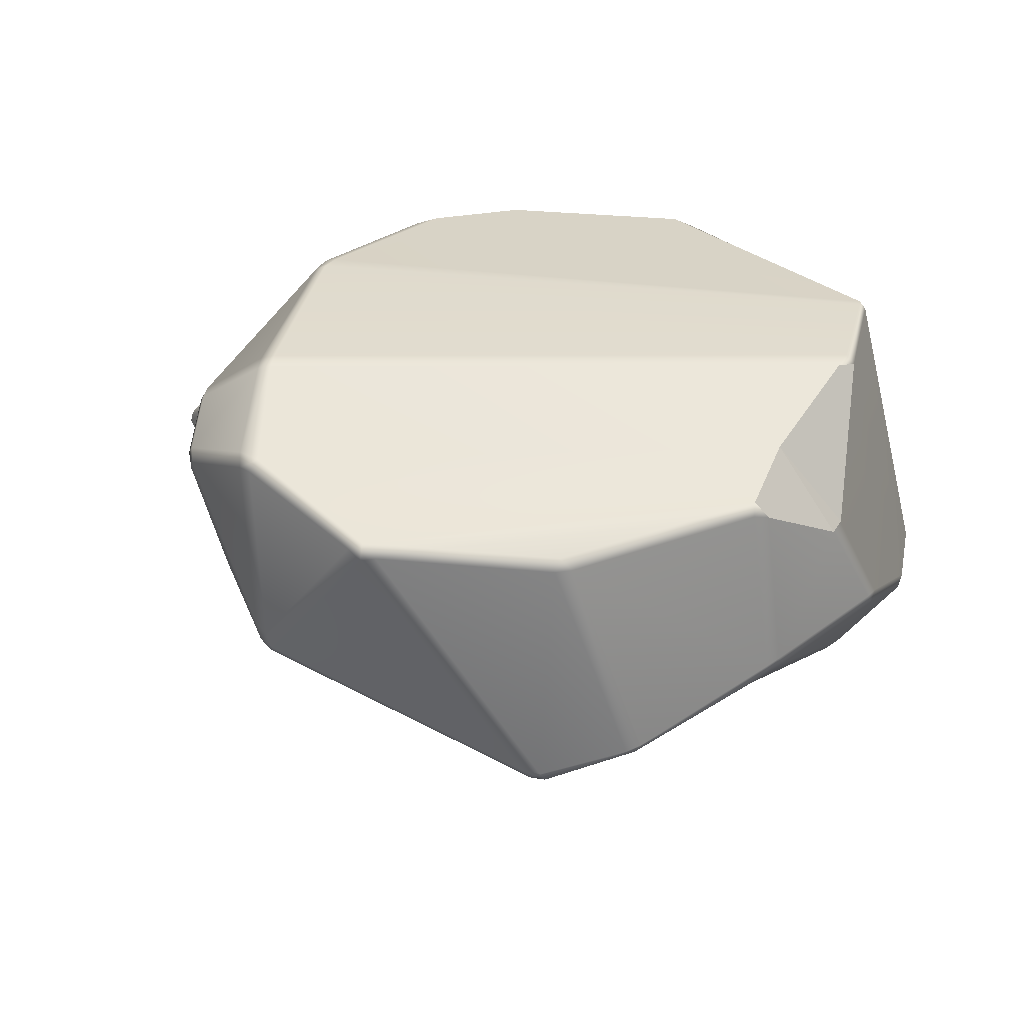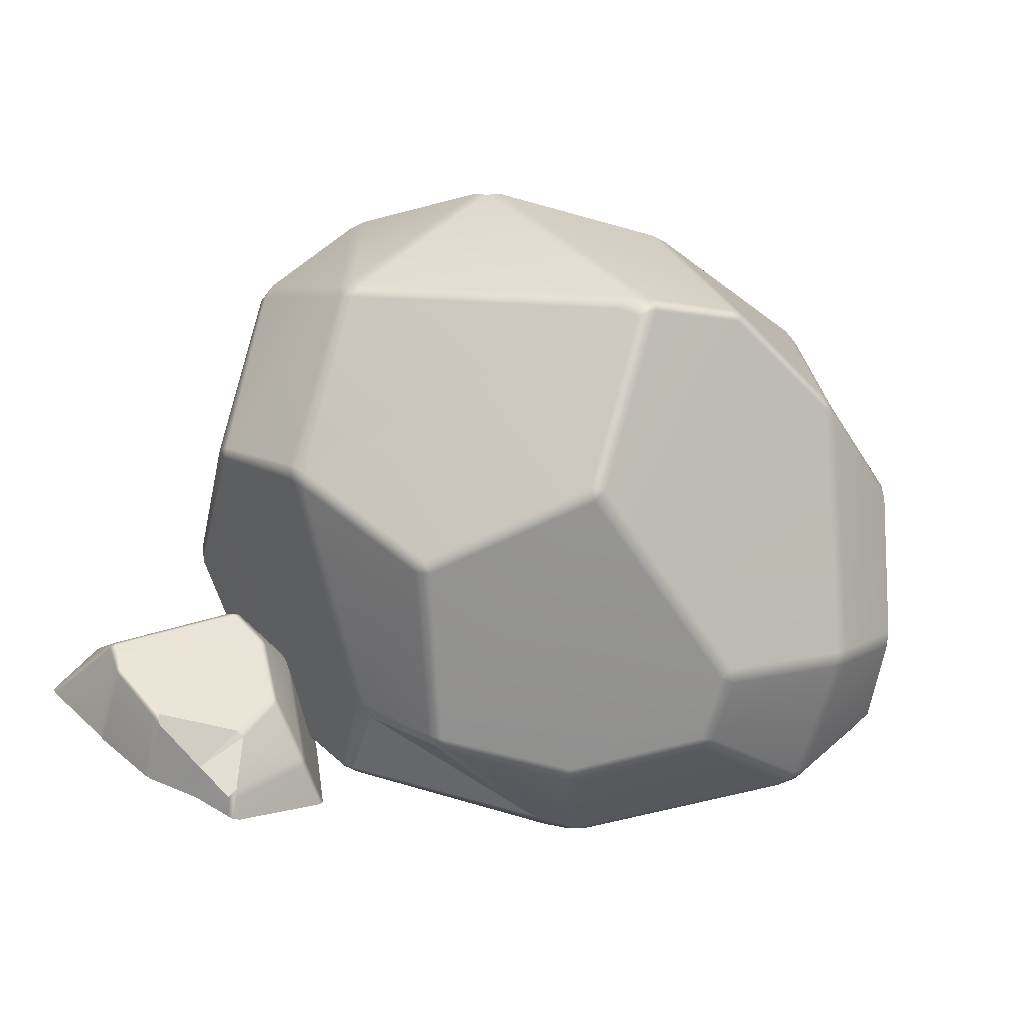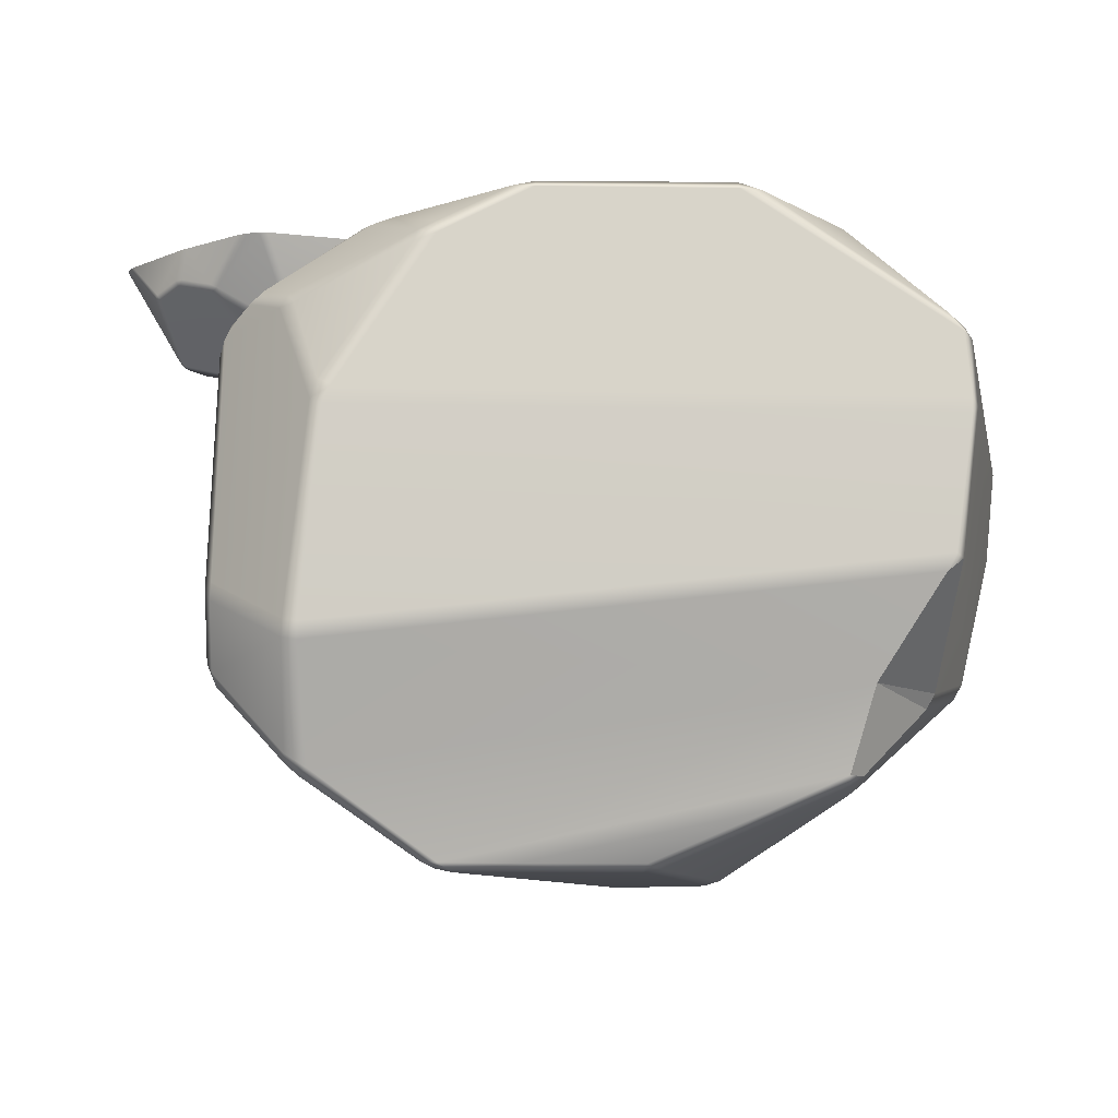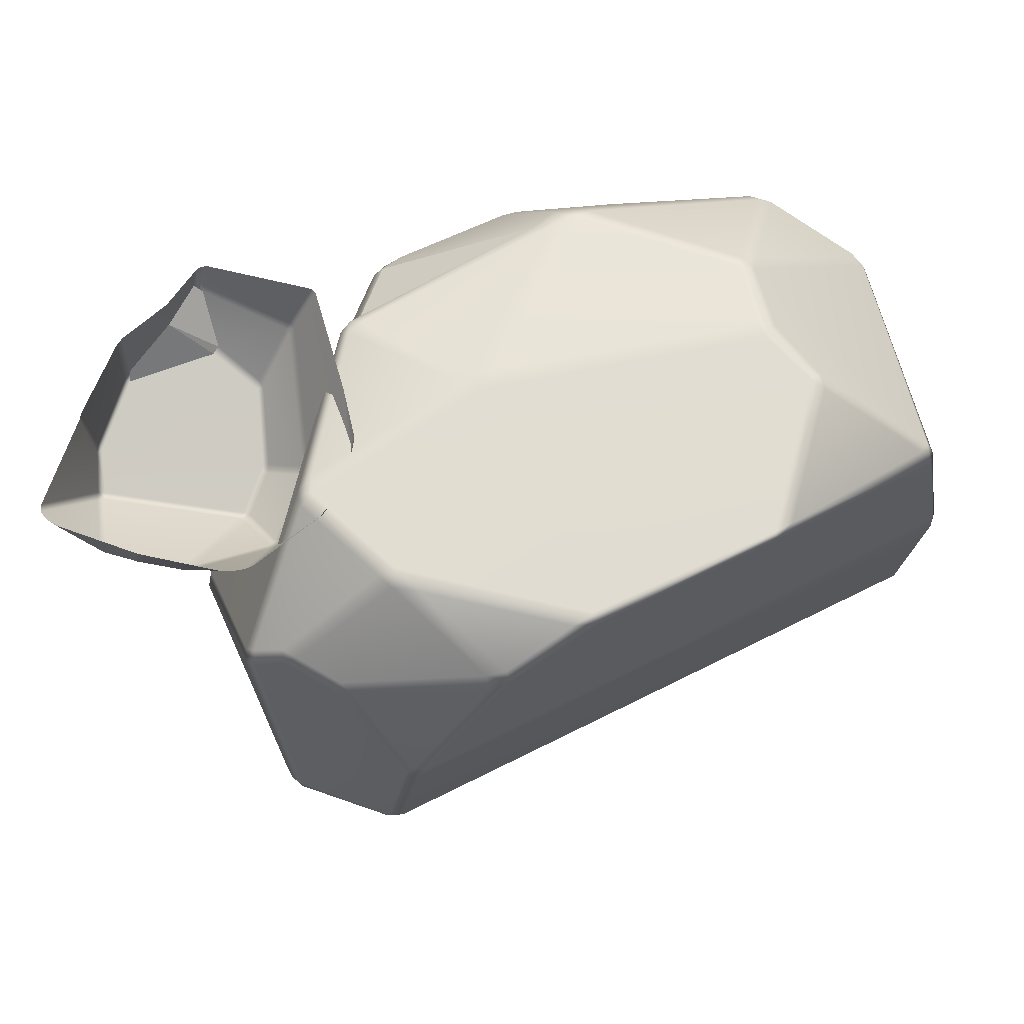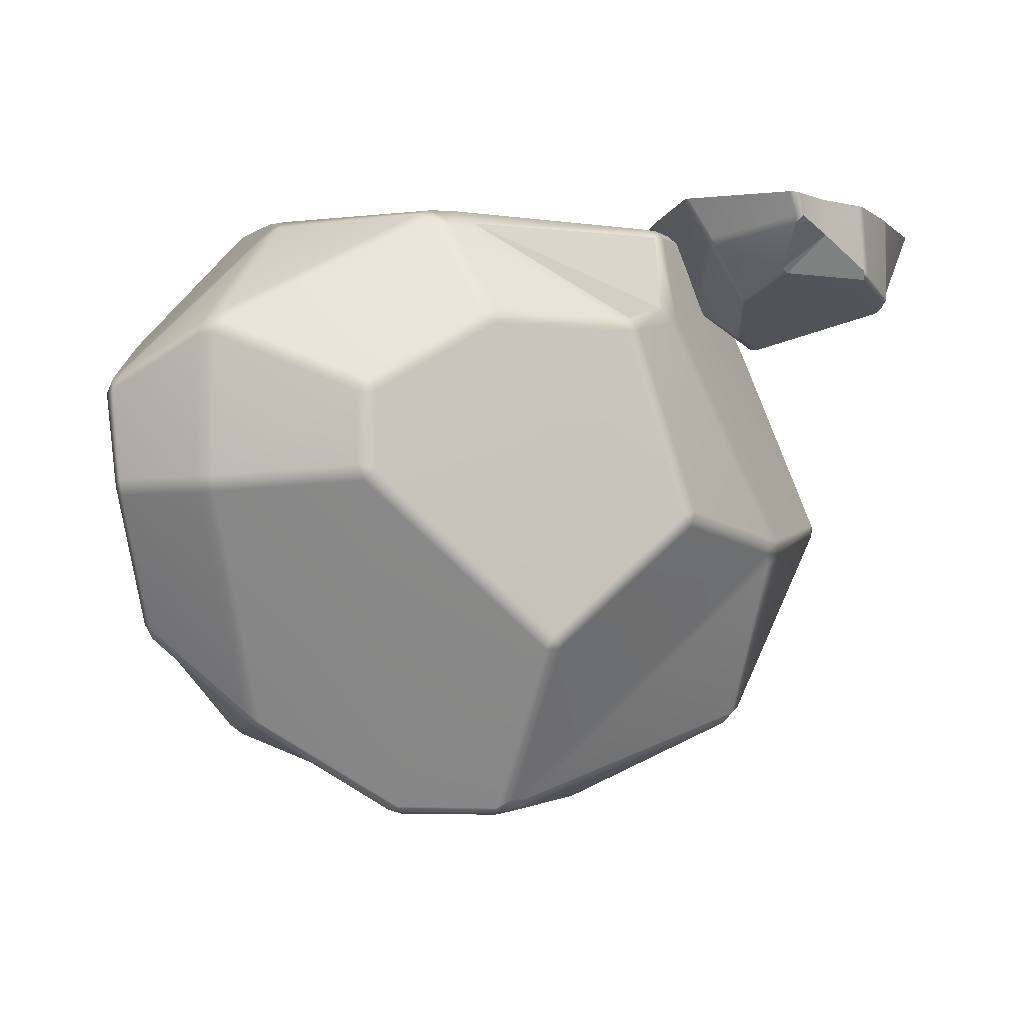
<metadata>
{"format":"obj","ext":"obj","renderer":"f3d","projection":"perspective","resolution":1024,"background":"white","views":[{"elev":29.8,"azim":-174.1,"up":"+Y"},{"elev":-66.1,"azim":164.7,"up":"+Y"},{"elev":-11.2,"azim":178.9,"up":"+Z"},{"elev":68.4,"azim":155.0,"up":"+Z"},{"elev":-4.4,"azim":-19.8,"up":"+Z"}]}
</metadata>
<code>
v  0.01 0.0015 0.0015
v  0.01 -0.0015 0.0015
v  0.01 -0.0015 -0.0015
v  0.01 0.0015 -0.0015
v  0.015 0.015 -0.015
v  0.015 -0.015 -0.015
v  0.015 0.015 0.015
v  0.015 -0.015 0.015
v  0 0 -0
o LakeWorldHomeDebris000
g LakeWorldHomeDebris000
f 1 2 3 4
f 5 4 3 6
f 7 1 4 5
f 2 8 6 3
f 1 7 8 2
f 9 7 5
f 9 5 6
f 9 6 8
f 9 8 7
v  146.1 -91.5 -31.63
v  160.6 -105.4 -13.88
v  142.8 -93.07 -29.69
v  -137 44.71 -218.6
v  -104.7 84.71 -219.4
v  -133.5 42.43 -225.4
v  81.49 -81.25 -51.6
v  -16.38 -81.25 -16
v  49.77 -115.6 -63.75
v  82.85 -71.2 -13.9
v  187.3 -95.53 -33.15
v  189.4 -96.21 -31.06
v  185.8 -98.27 -28.97
v  183.3 -98.72 3.673
v  158.7 -106.1 3.673
v  -140.4 106 -168.1
v  -136.5 110 -166.4
v  -132.7 108 -174.3
v  146 108.3 -204.8
v  143 84.03 -256.8
v  86.61 -82.6 -59.15
v  90.83 -77.81 -53.96
v  54.13 -117.1 -69.64
v  47.33 -120 -70.69
v  38.92 -117.7 -63.43
v  -19.34 -120 -70.69
v  -29.23 -85.92 -18.38
v  -17.22 -117.7 -63.43
v  -24.84 -117.7 -65.52
v  -38.25 -82.12 -15.19
v  -80.03 -117.6 -98.49
v  -137.4 -77.63 -69.31
v  -23.78 -75.08 -9.359
v  -35.41 -74.59 -9.617
v  -44.01 -76.09 -12.54
v  -137.3 -71.83 -63.45
v  -145.5 -69.86 -68.88
v  -141.7 -77.29 -75.74
v  -147.7 -72.06 -76.01
v  -108.2 -23.98 -20.47
v  -177.1 -35.57 -90.54
v  -179.7 -27.92 -91.99
v  -98.02 -23.58 -12.54
v  -101 -14.69 -12.08
v  -148.7 84.58 -58.66
v  -94.56 -17.27 -8.886
v  -86.03 15.36 -0.9783
v  -92.75 20.16 -1.733
v  35.16 -13.69 -0.4692
v  -85.79 23.4 -0.0011
v  -100.4 50.06 -3.389
v  -151 88.06 -65.07
v  -146.4 92.79 -62.04
v  -141.4 88.66 -53.22
v  -98.7 57.43 -2.765
v  -54.82 109.6 -2.765
v  -45.31 113.5 -3.696
v  -94.48 51.75 -0.0011
v  -44.6 111 -0.0011
v  45.18 115.4 -3.977
v  44.77 111 -0.0011
v  43.79 -7.559 -0.0011
v  55.1 112 -2.465
v  87.53 117.3 -25.99
v  42.98 -17.45 -0.9313
v  88.33 113.8 -19.72
v  79.35 -66.65 -9.359
v  109.2 69.23 -2.465
v  96.65 110.8 -22.76
v  97.99 115.2 -29.25
v  152.6 85.95 -48.55
v  155.6 80.06 -42.9
v  114.7 55.76 -0.0011
v  119.8 61.8 -3.553
v  169 62.98 -36.51
v  159.4 80.63 -49.81
v  175 61.2 -42
v  123.1 54.48 -2.299
v  173.3 56.3 -38.31
v  184.5 47.86 -48.02
v  187.2 51.37 -55.5
v  140.9 10.05 -2.608
v  187.6 43.36 -54.55
v  140 2.482 -4.05
v  134.4 7.237 -0.0011
v  131.2 -1.345 -0.6135
v  89.25 -67.55 -13.61
v  50.71 -14.49 -0.6135
v  86.75 -63.24 -8.964
v  142.7 -116 -7.329
v  139.9 -113.4 -11.04
v  -93.47 75.36 -258.6
v  -100.2 67.56 -258.6
v  131.7 18.11 3.673
v  135.8 20.43 3.673
v  131.7 15.71 -5.709
v  127.5 13.24 -6.053
v  130.4 14.2 -8.726
v  127.9 11.64 -10.51
v  127.2 12.87 -6.79
v  114.2 -0.1148 -5.952
v  113.7 -0.6116 -5.009
v  113.3 -3.248 -8
v  111 -5.347 -4.02
v  108.6 -5.187 3.673
v  106.4 -9.403 3.673
v  186.8 -96.69 3.673
v  213.4 -71.91 3.673
v  212.4 -73.6 -37.18
v  215.8 -68.64 3.673
v  214.5 -70.17 -37.72
v  221.4 -51.81 -39.11
v  245.5 -37.49 3.673
v  145.5 110.4 -197.1
v  136.4 119.5 -104
v  -145.4 110.1 -104
v  132.7 119.7 -96
v  -146 108.3 -96.43
v  138.6 117.2 -92.26
v  101.6 -32.8 3.673
v  127.5 -21.74 -38.01
v  94.05 -82.22 3.673
v  107.8 -79.75 -15.89
v  111.1 -78.52 -20.04
v  129.4 -23.99 -40.9
v  142.8 -37.97 -55.28
v  130.5 -70.56 -43.11
v  131 -74.45 -41.63
v  111.3 -82.7 -18.22
v  108.7 -83.45 -14.96
v  94.89 -85.43 3.673
v  134.6 -117.2 3.673
v  139.1 -115.9 -7.366
v  136.9 -117.6 3.673
v  138.3 -117.6 3.673
v  140.7 -116.5 3.673
v  -83.77 -117.7 -105.2
v  -76.49 -120 -104.8
v  -76.49 -120 -140
v  9.968 -120 -214.8
v  -80.8 -117.2 -145.3
v  6.238 -117.4 -220.8
v  75.86 -120 -157.6
v  80.73 -117.3 -162.5
v  13.4 -117.2 -220.8
v  133.6 -71.91 -43.84
v  146.5 -38.21 -56.34
v  212.1 -71.08 -39.11
v  145 -34.66 -56.27
v  162.8 -22.17 -59.89
v  218.6 -51.35 -41.56
v  165.9 -19.67 -58.55
v  219.6 -47.63 -40.58
v  160.5 -19.47 -59.24
v  163.6 -16.24 -57.44
v  131.5 -20.63 -41.71
v  155.5 3.485 -43.37
v  158.9 5.377 -42.34
v  129.6 -18.4 -38.82
v  153.6 5.703 -40.38
v  115.8 -0.4638 -9.729
v  155.9 8.34 -38.32
v  82.61 -117.5 -155.3
v  143.9 -73.11 -164.4
v  142.8 -72.54 -171.6
v  8.434 -67.01 -292.5
v  18.11 -62.16 -292.1
v  146.1 -67.46 -177
v  144.1 -27.79 -252
v  149.4 -23.44 -249.3
v  141.4 -22.66 -257.4
v  144.7 -14.09 -257
v  152.9 -65.7 -171.7
v  146.6 78.66 -259.9
v  93.49 60.59 -295.9
v  151.1 -67.84 -164.6
v  150.7 -12.04 -251.9
v  186.3 -37.86 -154
v  186.7 -36.9 -159.8
v  188.1 53.3 -213.3
v  190 -31.91 -155.5
v  190 46.02 -62.63
v  190 73.82 -177.2
v  186.6 79.61 -175
v  190 59.45 -208.2
v  142 116.3 -101.1
v  152.6 108 -195.7
v  187.1 78.62 -183
v  152.9 106 -203.6
v  187.1 64.77 -212.8
v  152.9 84.23 -250.5
v  185.8 59.31 -218.2
v  152.6 78.12 -254.7
v  -146.4 -70.11 -148.8
v  -175.7 -34.21 -148.3
v  -156.4 -5.822 -210.3
v  -113.2 -19.45 -249.4
v  -140.6 -75.56 -148.6
v  -154 0.2394 -215
v  -105.4 -21.91 -255.9
v  -110.2 -13.44 -255
v  -42.58 -45.03 -296
v  -104.1 -15.61 -259.8
v  -93.51 70.18 -263.3
v  -45.45 -39.59 -297.9
v  -11.07 57.04 -298.4
v  -60.34 70.71 -273.2
v  -38.58 -42.38 -300
v  0.7954 -64.81 -296.6
v  2.865 -59.04 -300
v  -3.157 56.35 -300
v  -5.164 61.91 -296.3
v  51.84 63.41 -296.3
v  80.14 58.53 -300
v  12.85 -57.74 -298.3
v  87.56 55.93 -298.3
v  86.73 64.5 -296.1
v  -157.9 0.041 -208
v  -177.7 -29.04 -143.6
v  -148.8 106.2 -100.8
v  -177.1 -35.8 -140.8
v  -182.5 -28.85 -99.45
v  -181 -35.54 -98.93
v  -147.5 -71.89 -141.3
v  -141.7 -77.29 -141.2
v  -83.77 -117.7 -138
v  170.4 28.13 1.531
v  171.1 29.19 3.673
v  160.2 8.377 -38.23
v  175.1 28.75 2.756
v  175.4 29.2 3.673
v  177.8 28.57 3.673
v  181.1 27.68 3.673
v  196.7 10.74 -17.89
v  186 25.13 3.673
v  193.6 7.625 -23
v  200.4 9.891 -16.03
v  212.8 4.633 3.673
v  200.1 7.551 -19.23
v  215.3 1.117 -11.01
v  216.2 1.927 3.673
v  218.6 -1.465 -10.72
v  223.2 -46.88 -36.82
v  247.2 -34.25 3.673
v  216.8 -1.15 -14.37
v  230.2 -15.4 -16.56
v  246.4 -30.26 3.673
v  243.7 -25.55 3.673
v  227.2 -12.98 -17.59
v  229.1 -12.16 -14.56
o Stone47__MarbleWall00
g Stone47__MarbleWall00
f 10 11 12
f 13 14 15
f 16 17 18
f 16 19 17
f 20 21 22
f 22 23 11
f 23 24 11
f 25 26 27
f 27 28 14
f 28 29 14
f 30 31 16
f 32 30 16
f 18 32 16
f 33 32 18
f 34 33 18
f 34 18 17
f 35 33 34
f 34 17 36
f 37 35 34
f 37 34 36
f 38 35 37
f 38 37 36
f 39 38 36
f 40 38 39
f 41 40 39
f 42 36 17
f 39 36 43
f 43 36 42
f 41 39 44
f 44 39 43
f 45 41 44
f 46 41 45
f 46 47 41
f 46 48 47
f 49 46 45
f 49 50 46
f 51 50 49
f 45 44 52
f 49 45 52
f 51 49 53
f 49 52 53
f 54 51 53
f 52 44 55
f 52 55 53
f 55 44 43
f 56 53 55
f 56 55 43
f 57 53 56
f 56 43 58
f 43 42 58
f 57 56 59
f 59 56 58
f 60 53 57
f 60 57 59
f 54 53 60
f 61 54 62
f 54 60 63
f 54 63 62
f 60 64 63
f 62 63 65
f 63 64 65
f 62 65 66
f 60 67 64
f 65 64 67
f 60 59 67
f 65 68 66
f 65 67 68
f 67 59 68
f 66 68 69
f 59 70 68
f 68 70 69
f 59 71 70
f 59 58 71
f 69 70 72
f 69 72 73
f 71 58 74
f 58 42 74
f 72 75 73
f 74 42 76
f 42 17 76
f 76 17 19
f 72 77 75
f 70 77 72
f 73 75 78
f 77 78 75
f 73 78 79
f 78 80 79
f 78 81 80
f 70 82 77
f 70 71 82
f 77 83 78
f 78 83 81
f 77 82 83
f 83 84 81
f 81 84 85
f 84 86 85
f 82 87 83
f 83 87 84
f 84 88 86
f 87 88 84
f 86 89 90
f 88 89 86
f 91 89 88
f 87 91 88
f 91 92 89
f 91 93 92
f 87 94 91
f 91 94 93
f 82 94 87
f 82 71 94
f 93 94 95
f 93 95 96
f 71 97 94
f 94 97 95
f 71 74 97
f 74 76 97
f 98 96 95
f 98 95 97
f 76 98 97
f 19 96 98
f 76 19 98
f 20 22 10
f 22 11 10
f 99 100 11
f 100 12 11
f 25 27 13
f 27 14 13
f 101 102 14
f 102 15 14
f 103 104 105
f 103 105 106
f 105 107 106
f 107 108 109
f 106 107 109
f 106 109 110
f 106 110 111
f 110 112 111
f 111 112 113
f 111 113 114
f 113 115 114
f 22 116 23
f 22 21 116
f 116 21 117
f 21 118 117
f 117 118 119
f 118 120 119
f 119 120 121
f 119 121 122
f 123 28 27
f 26 123 27
f 124 123 26
f 125 124 26
f 126 124 125
f 126 125 127
f 127 62 66
f 69 127 66
f 126 127 69
f 126 69 73
f 79 126 73
f 79 128 126
f 129 115 113
f 112 129 113
f 112 130 129
f 129 130 131
f 130 132 131
f 130 133 132
f 130 134 133
f 134 135 136
f 134 136 133
f 133 136 137
f 133 137 138
f 133 138 132
f 137 12 138
f 138 12 100
f 132 138 139
f 131 132 139
f 139 138 100
f 131 139 140
f 139 141 140
f 139 142 141
f 139 100 142
f 142 143 141
f 142 144 143
f 142 100 144
f 100 99 144
f 144 99 145
f 99 24 145
f 99 11 24
f 146 147 40
f 147 38 40
f 147 35 38
f 147 148 35
f 148 149 35
f 35 149 33
f 148 150 149
f 149 150 151
f 149 152 33
f 149 153 152
f 149 154 153
f 137 10 12
f 155 10 137
f 136 155 137
f 155 20 10
f 136 135 155
f 20 118 21
f 135 156 155
f 155 156 20
f 20 157 118
f 156 157 20
f 157 120 118
f 135 158 156
f 135 134 158
f 156 159 157
f 158 159 156
f 157 160 120
f 160 121 120
f 159 160 157
f 161 162 160
f 159 161 160
f 163 161 159
f 158 163 159
f 163 164 161
f 134 165 158
f 158 165 163
f 134 130 165
f 163 166 164
f 165 166 163
f 166 167 164
f 165 168 166
f 165 130 168
f 166 168 169
f 130 170 168
f 130 112 170
f 170 112 110
f 170 110 109
f 170 109 108
f 168 170 108
f 168 108 169
f 169 108 171
f 108 107 171
f 32 33 152
f 172 32 152
f 30 32 172
f 172 152 153
f 173 30 172
f 31 30 173
f 172 153 174
f 173 172 174
f 153 154 174
f 174 154 175
f 176 174 175
f 19 16 31
f 96 19 31
f 177 174 176
f 177 176 178
f 92 93 96
f 92 96 31
f 177 178 179
f 178 180 179
f 181 179 180
f 182 174 177
f 182 177 179
f 183 181 184
f 185 174 182
f 185 173 174
f 185 31 173
f 186 181 183
f 186 179 181
f 187 31 185
f 187 185 182
f 92 31 187
f 188 182 179
f 187 182 188
f 189 188 179
f 189 179 186
f 190 187 188
f 190 188 189
f 191 92 187
f 191 187 190
f 90 89 92
f 90 92 191
f 191 190 192
f 90 191 193
f 193 191 192
f 85 86 90
f 85 90 193
f 192 190 194
f 190 189 194
f 81 85 80
f 80 128 79
f 85 128 80
f 85 195 128
f 85 193 195
f 195 126 128
f 195 124 126
f 195 196 124
f 193 196 195
f 196 123 124
f 193 197 196
f 193 192 197
f 192 194 197
f 196 198 123
f 196 197 198
f 123 198 28
f 197 194 199
f 197 199 198
f 198 200 28
f 198 199 200
f 28 200 29
f 194 201 199
f 199 201 200
f 194 189 201
f 189 186 201
f 200 201 202
f 201 186 202
f 200 202 29
f 186 183 202
f 202 183 29
f 203 204 205
f 203 205 206
f 207 203 206
f 206 205 208
f 207 206 209
f 150 207 209
f 206 208 210
f 209 206 210
f 210 208 15
f 210 15 102
f 150 209 211
f 151 150 211
f 209 210 212
f 210 102 212
f 149 151 154
f 151 175 154
f 102 213 212
f 102 101 213
f 209 212 214
f 211 209 214
f 213 215 212
f 214 212 215
f 213 101 216
f 213 216 215
f 211 214 217
f 217 214 215
f 151 211 218
f 211 217 218
f 151 218 175
f 218 217 219
f 218 219 175
f 217 215 220
f 217 220 219
f 221 220 215
f 221 215 216
f 222 220 221
f 222 221 216
f 219 220 223
f 223 220 222
f 175 219 224
f 219 223 224
f 175 224 176
f 176 180 178
f 224 180 176
f 224 225 180
f 224 223 225
f 225 181 180
f 225 184 181
f 223 226 225
f 225 226 184
f 223 222 226
f 222 216 226
f 101 226 216
f 101 14 226
f 226 14 29
f 184 226 29
f 184 29 183
f 208 13 15
f 227 13 208
f 205 227 208
f 227 25 13
f 205 204 227
f 25 125 26
f 204 228 227
f 227 228 25
f 25 229 125
f 228 229 25
f 229 127 125
f 204 230 228
f 204 203 230
f 228 231 229
f 230 231 228
f 229 61 127
f 61 62 127
f 231 61 229
f 51 54 61
f 231 51 61
f 232 51 231
f 230 232 231
f 232 50 51
f 203 233 230
f 230 233 232
f 203 207 233
f 232 48 50
f 233 48 232
f 48 46 50
f 233 234 48
f 233 207 234
f 48 234 47
f 207 235 234
f 207 150 235
f 235 150 148
f 235 148 147
f 235 147 146
f 234 235 146
f 234 146 47
f 47 146 41
f 146 40 41
f 167 166 169
f 167 169 171
f 171 107 105
f 236 171 105
f 236 105 104
f 236 104 237
f 238 167 171
f 238 171 236
f 239 236 237
f 239 238 236
f 239 237 240
f 239 240 241
f 242 239 241
f 243 239 242
f 243 238 239
f 244 243 242
f 238 245 167
f 243 245 238
f 167 245 164
f 245 161 164
f 244 246 243
f 244 247 246
f 243 248 245
f 248 161 245
f 246 248 243
f 248 162 161
f 247 249 246
f 246 249 248
f 247 250 249
f 162 121 160
f 250 251 249
f 252 121 162
f 252 122 121
f 252 253 122
f 249 251 254
f 249 254 248
f 255 253 252
f 255 256 253
f 257 256 255
f 254 258 248
f 248 258 162
f 252 162 258
f 251 258 254
f 255 252 258
f 251 259 258
f 259 255 258
f 257 255 259
f 250 259 251
f 250 257 259

</code>
